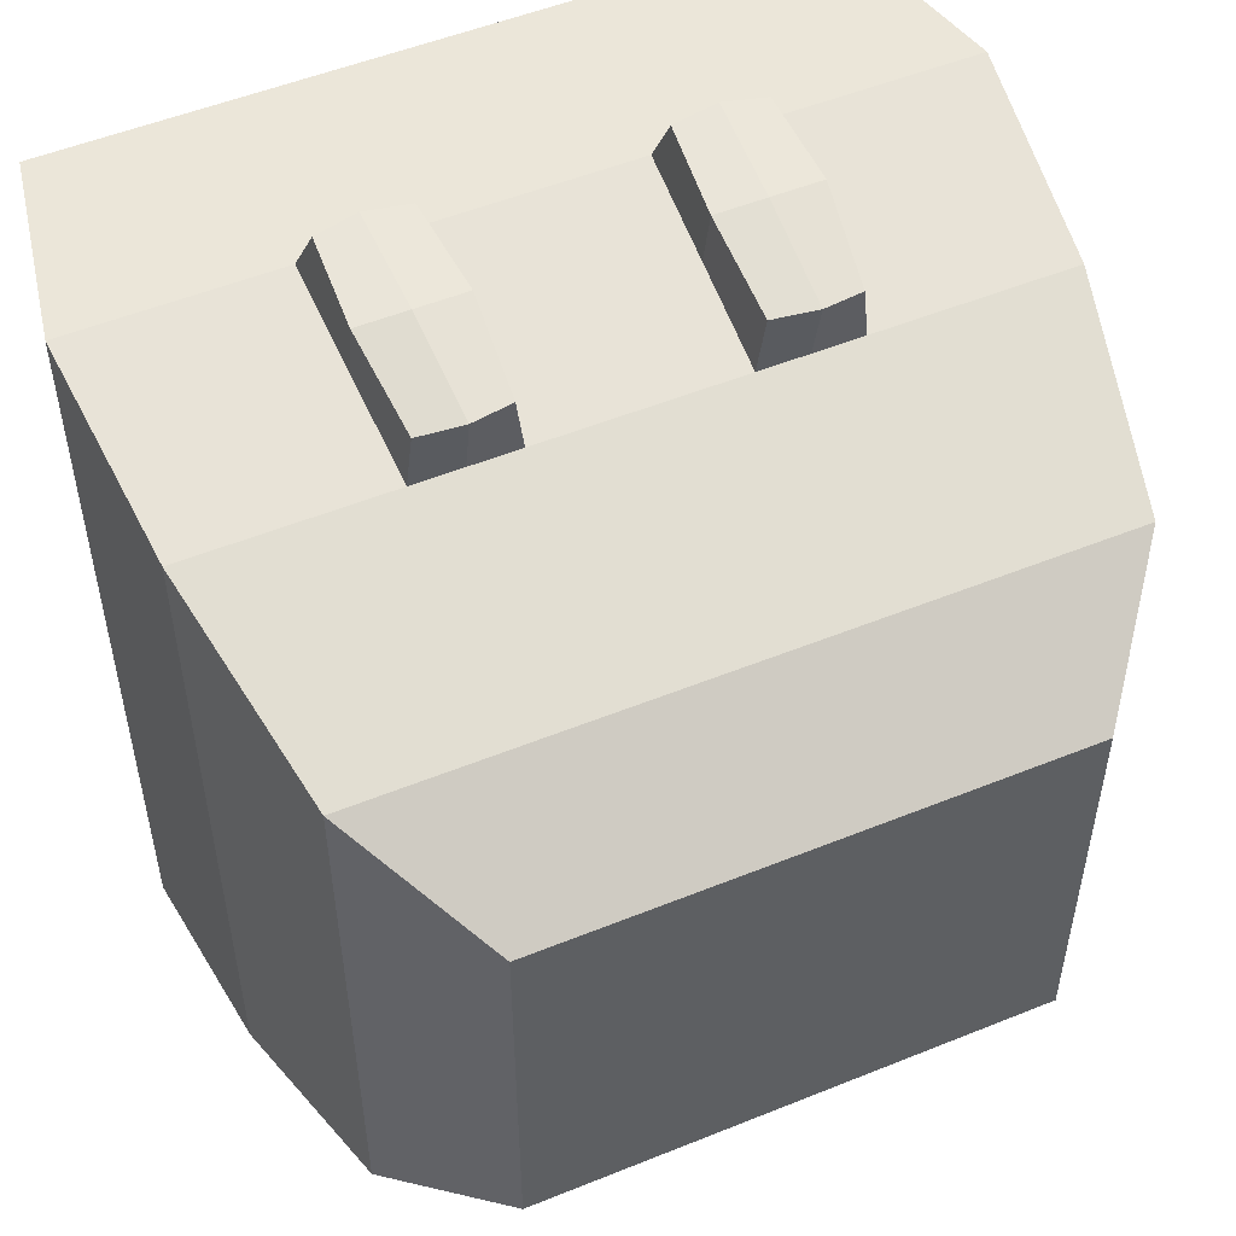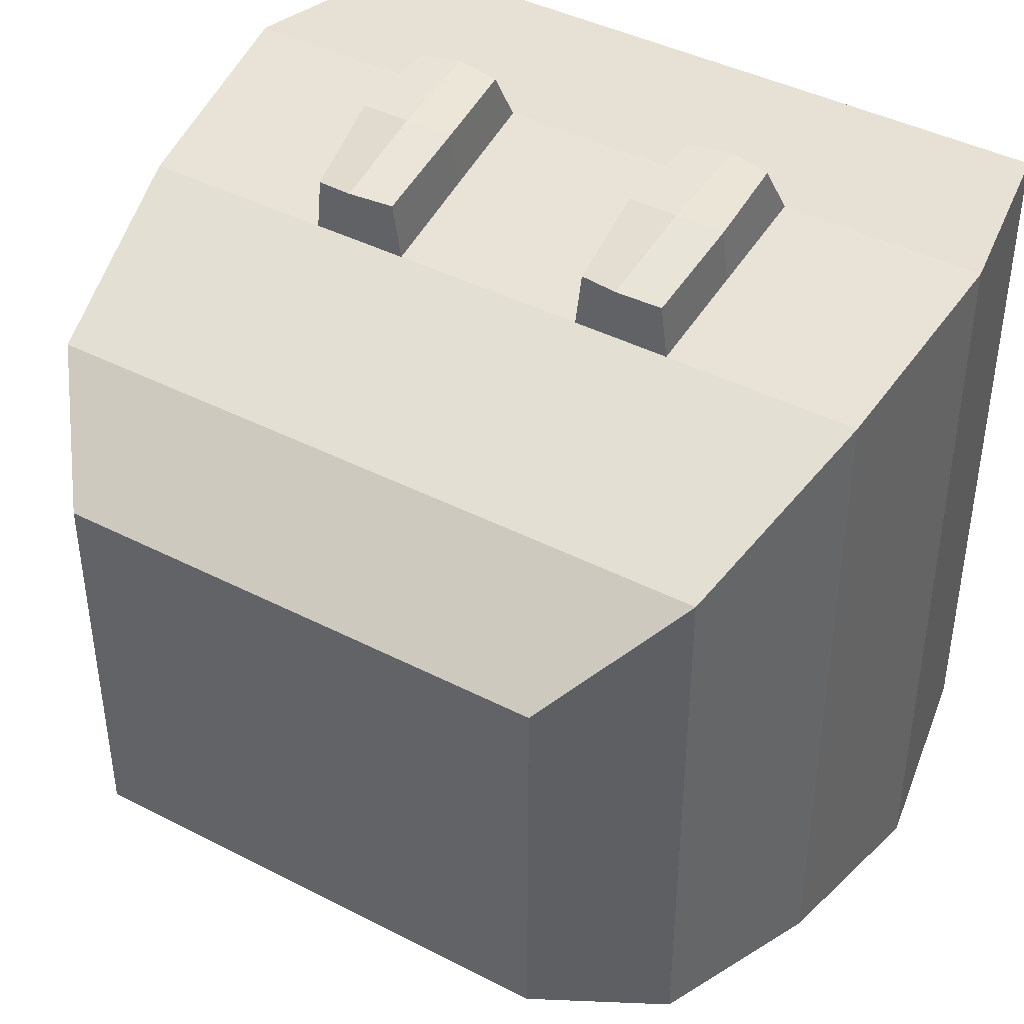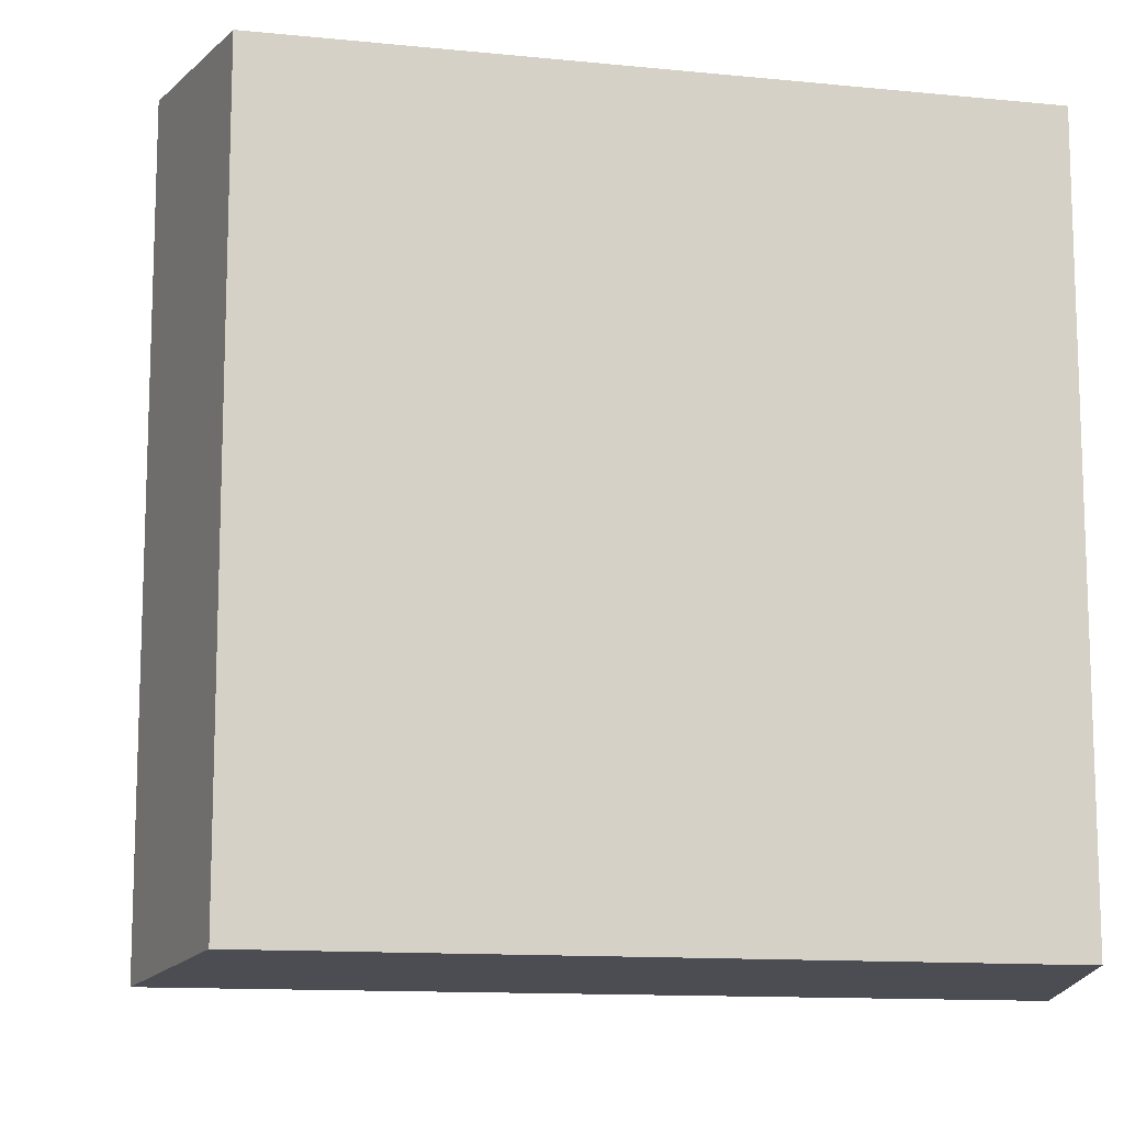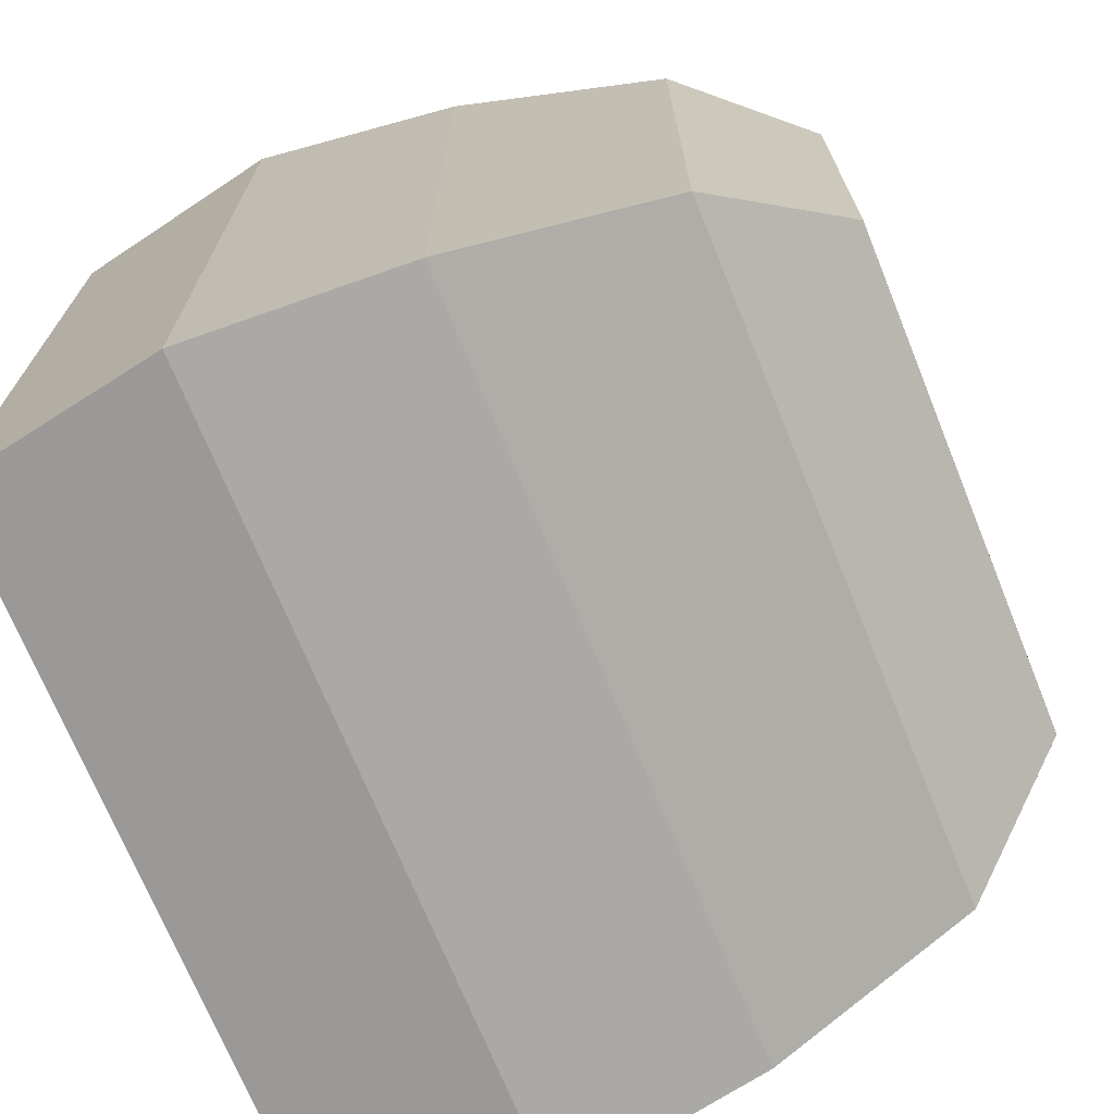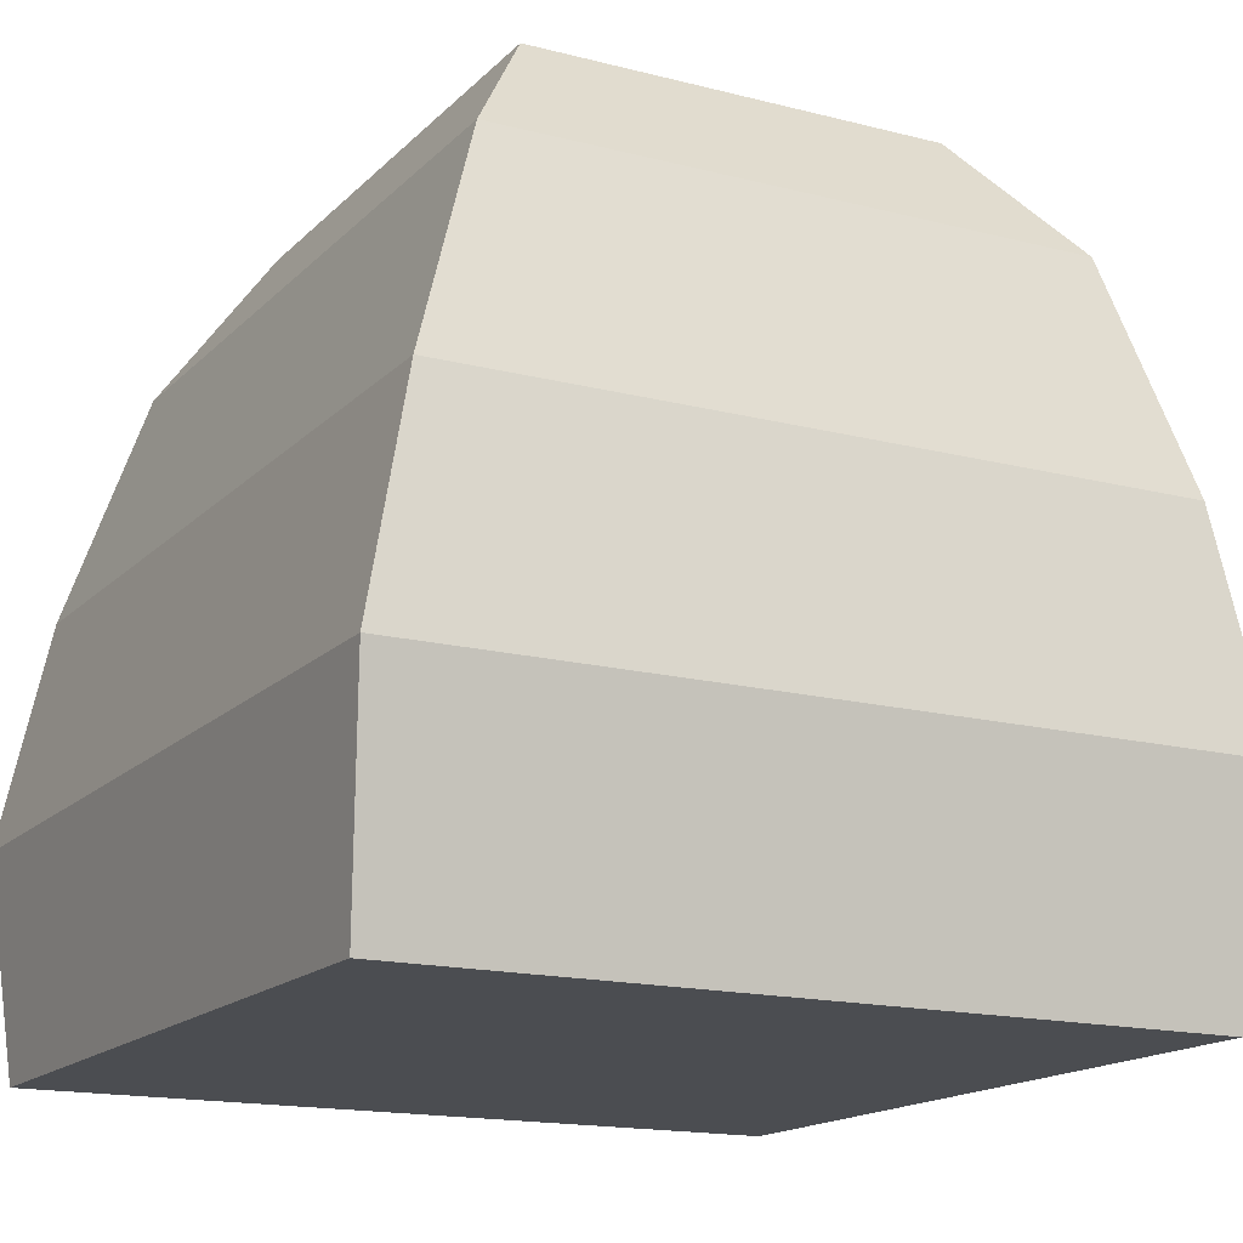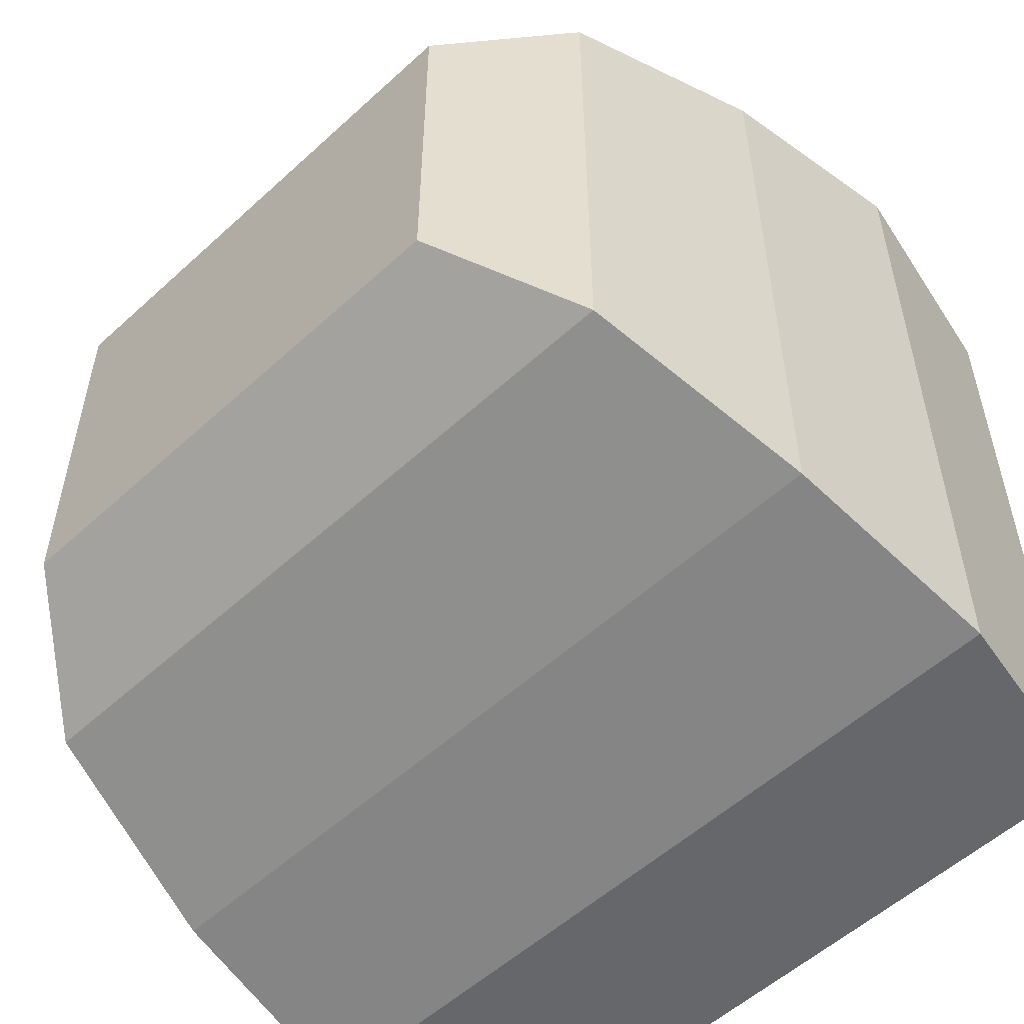
<metadata>
{"format":"obj","ext":"obj","renderer":"f3d","projection":"perspective","resolution":1024,"background":"white","views":[{"elev":52.6,"azim":156.5,"up":"+Z"},{"elev":42.2,"azim":-148.3,"up":"+Z"},{"elev":-12.3,"azim":-13.3,"up":"+Z"},{"elev":-71.1,"azim":112.1,"up":"+Z"},{"elev":-16.0,"azim":-118.2,"up":"+Y"},{"elev":-54.9,"azim":-136.0,"up":"+Z"}]}
</metadata>
<code>
o Cube
v 0.592 0.7911 -0.4667
v 0.8628 -0.9956 -0.8812
v 0.592 0.7911 0.4667
v 0.8628 -0.9956 0.8812
v -0.592 0.7911 -0.4667
v -0.8628 -0.9956 -0.8812
v -0.592 0.7911 0.4667
v -0.8628 -0.9956 0.8812
v 0.9161 0.004413 -0.8167
v -0.9161 0.004413 0.8167
v 0.9161 0.004413 0.8167
v -0.9161 0.004413 -0.8167
v -0.8129 0.5044 0.6578
v 0.8129 0.5044 -0.6578
v 0.8129 0.5044 0.6578
v -0.8129 0.5044 -0.6578
v 0.9599 -0.4956 -0.9184
v 0.9599 -0.4956 0.9184
v -0.9599 -0.4956 -0.9184
v -0.9599 -0.4956 0.9184
v 0 -0.9956 -0.8812
v 0 0.7911 0.4667
v 0 -0.9956 0.8812
v 0 0.7911 -0.4667
v 0 0.004413 -0.8167
v 0 0.004413 0.8167
v 0 0.5044 -0.6578
v 0 0.5044 0.6578
v 0 -0.4956 0.9184
v 0 -0.4956 -0.9184
v 0.4314 -0.9956 0.8812
v 0.296 0.7911 -0.4667
v 0.4581 0.004413 -0.8167
v 0.4065 0.5044 -0.6578
v 0.4799 -0.4956 -0.9184
v 0.4314 -0.9956 -0.8812
v 0.296 0.7911 0.4667
v 0.4581 0.004413 0.8167
v 0.4065 0.5044 0.6578
v 0.4799 -0.4956 0.9184
v -0.4314 -0.9956 -0.8812
v -0.296 0.7911 0.4667
v -0.4581 0.004413 0.8167
v -0.4065 0.5044 0.6578
v -0.4799 -0.4956 0.9184
v -0.4314 -0.9956 0.8812
v -0.296 0.7911 -0.4667
v -0.4581 0.004413 -0.8167
v -0.4065 0.5044 -0.6578
v -0.4799 -0.4956 -0.9184
v 0.2157 -0.9956 -0.8812
v 0.148 0.7911 0.4667
v 0.229 0.004413 0.8167
v 0.2032 0.5044 0.6578
v 0.24 -0.4956 0.9184
v 0.2157 -0.9956 0.8812
v 0.148 0.7911 -0.4667
v 0.229 0.004413 -0.8167
v 0.2032 0.5044 -0.6578
v 0.24 -0.4956 -0.9184
v -0.2157 -0.9956 0.8812
v -0.148 0.7911 -0.4667
v -0.229 0.004413 -0.8167
v -0.2032 0.5044 -0.6578
v -0.24 -0.4956 -0.9184
v -0.2157 -0.9956 -0.8812
v -0.148 0.7911 0.4667
v -0.229 0.004413 0.8167
v -0.2032 0.5044 0.6578
v -0.24 -0.4956 0.9184
v 0.4432 0.007776 0.9452
v 0.4581 -0.4363 1.037
v -0.4432 0.007776 0.9452
v -0.4581 -0.4363 1.037
v 0.2459 0.008893 0.9529
v 0.2553 -0.4419 1.036
v -0.2459 0.008893 0.9529
v -0.2553 -0.4419 1.036
v 0.3236 -0.9956 0.8812
v 0.222 0.7911 -0.4667
v 0.3435 0.004413 -0.8167
v 0.3049 0.5044 -0.6578
v 0.36 -0.4956 -0.9184
v 0.3236 -0.9956 -0.8812
v 0.222 0.7911 0.4667
v 0.3435 0.004413 0.8167
v 0.3049 0.5044 0.6578
v 0.36 -0.4956 0.9184
v 0.3435 0.03488 0.9663
v 0.36 -0.454 1.045
v -0.3236 -0.9956 -0.8812
v -0.222 0.7911 0.4667
v -0.3435 0.004413 0.8167
v -0.3049 0.5044 0.6578
v -0.36 -0.4956 0.9184
v -0.3236 -0.9956 0.8812
v -0.222 0.7911 -0.4667
v -0.3435 0.004413 -0.8167
v -0.3049 0.5044 -0.6578
v -0.36 -0.4956 -0.9184
v -0.3435 0.03488 0.9663
v -0.36 -0.454 1.045
v -0.938 -0.2456 0.8675
v 0.938 -0.2456 -0.8675
v 0.938 -0.2456 0.8675
v -0.938 -0.2456 -0.8675
v 0 -0.2456 0.8675
v 0 -0.2456 -0.8675
v 0.469 -0.2456 0.8675
v 0.469 -0.2456 -0.8675
v -0.469 -0.2456 -0.8675
v -0.469 -0.2456 0.8675
v 0.2345 -0.2456 -0.8675
v 0.2345 -0.2456 0.8675
v -0.2345 -0.2456 0.8675
v -0.2345 -0.2456 -0.8675
v 0.469 -0.2151 1.017
v -0.469 -0.2151 1.017
v 0.2345 -0.2151 1.017
v -0.2345 -0.2151 1.017
v 0.3517 -0.2151 1.017
v 0.3517 -0.2456 -0.8675
v -0.3517 -0.2151 1.017
v -0.3517 -0.2456 -0.8675
g Cube_Cube_body
f 47 5 7 42
f 44 42 7 13
f 13 7 5 16
f 36 2 4 31
f 14 1 3 15
f 34 32 1 14
f 110 33 9 104
f 104 9 11 105
f 103 10 12 106
f 112 43 10 103
f 33 34 14 9
f 9 14 15 11
f 10 13 16 12
f 43 44 13 10
f 46 45 20 8
f 8 20 19 6
f 2 17 18 4
f 36 35 17 2
f 66 65 30 21
f 56 55 29 23
f 53 54 28 26
f 63 64 27 25
f 114 53 26 107
f 116 63 25 108
f 64 62 24 27
f 66 21 23 61
f 54 52 22 28
f 57 24 22 52
f 1 32 37 3
f 15 3 37 39
f 105 11 38 109
f 11 15 39 38
f 4 18 40 31
f 84 83 35 36
f 81 82 34 33
f 122 81 33 110
f 82 80 32 34
f 84 36 31 79
f 6 41 46 8
f 16 5 47 49
f 106 12 48 111
f 12 16 49 48
f 6 19 50 41
f 96 95 45 46
f 93 94 44 43
f 115 68 77 120
f 94 92 42 44
f 97 47 42 92
f 21 51 56 23
f 27 24 57 59
f 108 25 58 113
f 25 27 59 58
f 21 30 60 51
f 80 57 52 85
f 87 85 52 54
f 109 38 71 117
f 86 87 54 53
f 79 88 55 56
f 24 62 67 22
f 28 22 67 69
f 107 26 68 115
f 26 28 69 68
f 23 29 70 61
f 91 66 61 96
f 99 97 62 64
f 124 98 63 116
f 98 99 64 63
f 91 100 65 66
f 123 101 73 118
f 121 89 75 119
f 112 45 74 118
f 114 55 76 119
f 95 70 78 102
f 88 40 72 90
f 93 43 73 101
f 86 53 75 89
f 38 86 89 71
f 55 88 90 76
f 117 71 89 121
f 31 40 88 79
f 38 39 87 86
f 39 37 85 87
f 32 80 85 37
f 51 84 79 56
f 59 57 80 82
f 113 58 81 122
f 58 59 82 81
f 51 60 83 84
f 68 93 101 77
f 45 95 102 74
f 120 77 101 123
f 41 50 100 91
f 48 49 99 98
f 111 48 98 124
f 49 47 97 99
f 41 91 96 46
f 62 97 92 67
f 69 67 92 94
f 68 69 94 93
f 61 70 95 96
f 50 111 124 100
f 78 120 123 102
f 60 113 122 83
f 72 117 121 90
f 53 114 119 75
f 43 112 118 73
f 90 121 119 76
f 102 123 118 74
f 100 124 116 65
f 29 107 115 70
f 40 109 117 72
f 30 108 113 60
f 70 115 120 78
f 19 106 111 50
f 83 122 110 35
f 18 105 109 40
f 65 116 108 30
f 55 114 107 29
f 45 112 103 20
f 20 103 106 19
f 17 104 105 18
f 35 110 104 17

</code>
